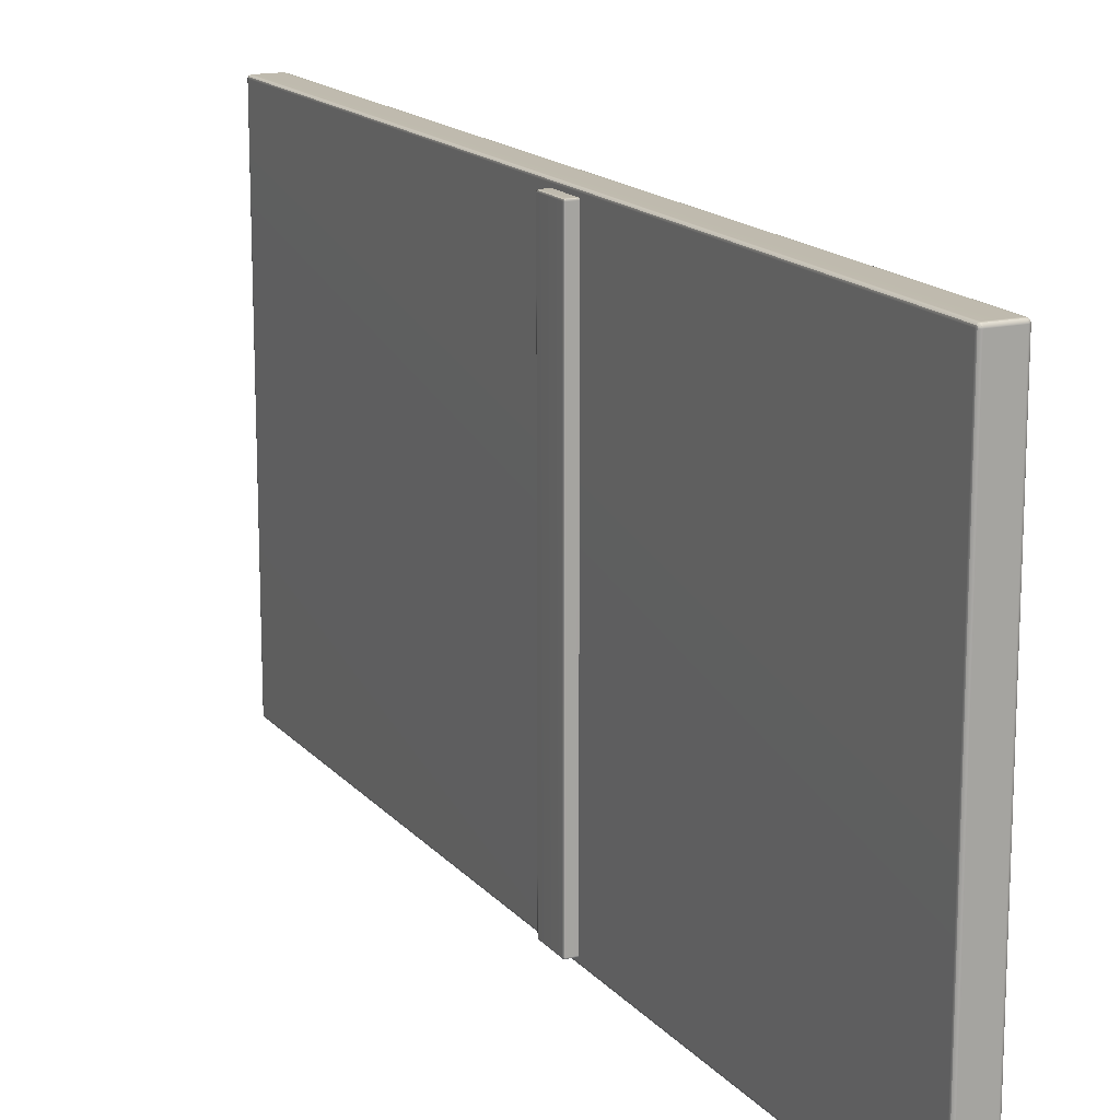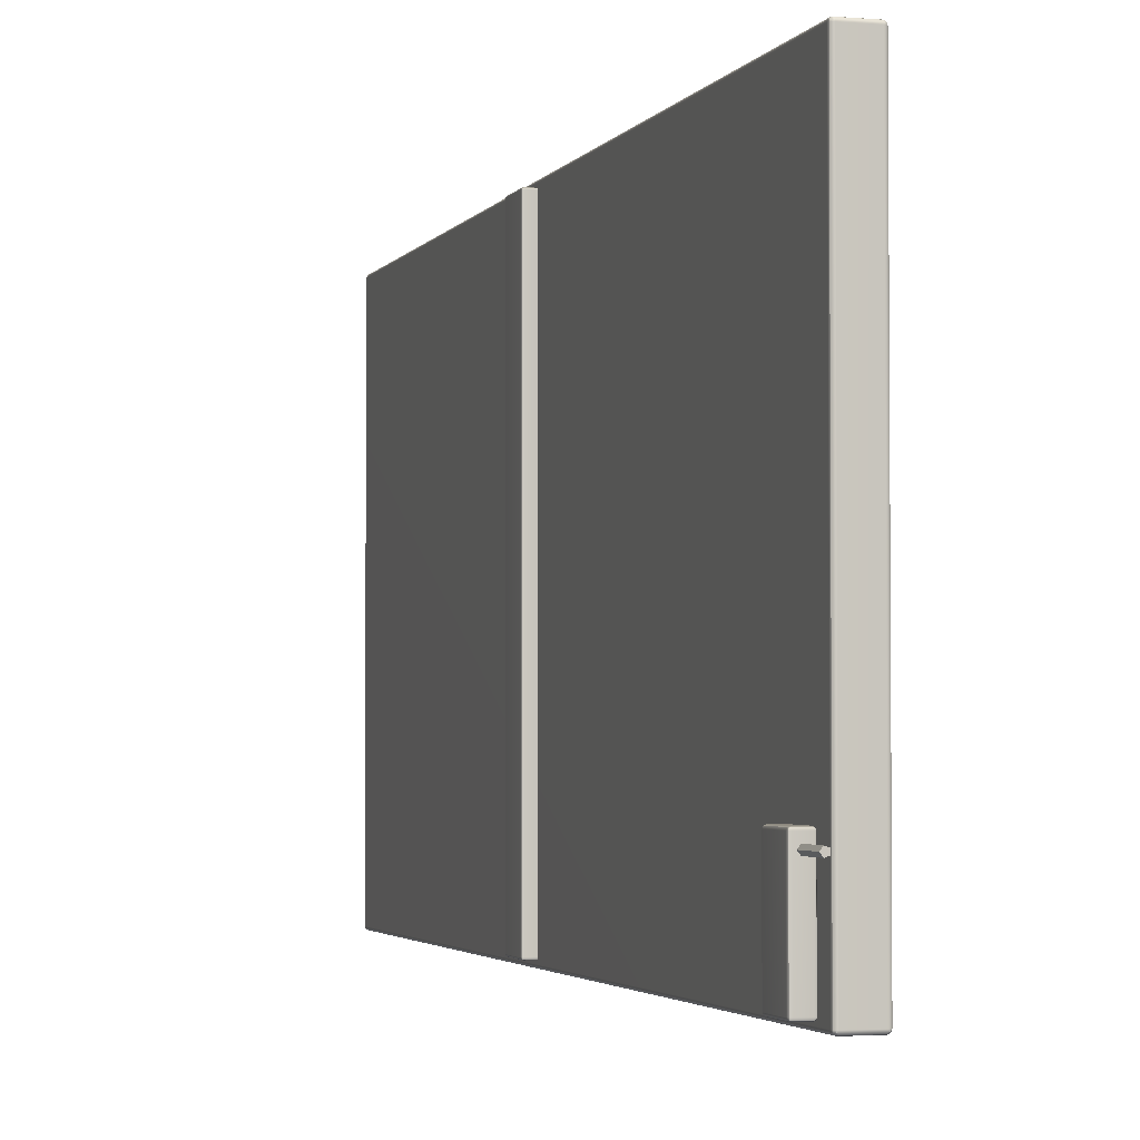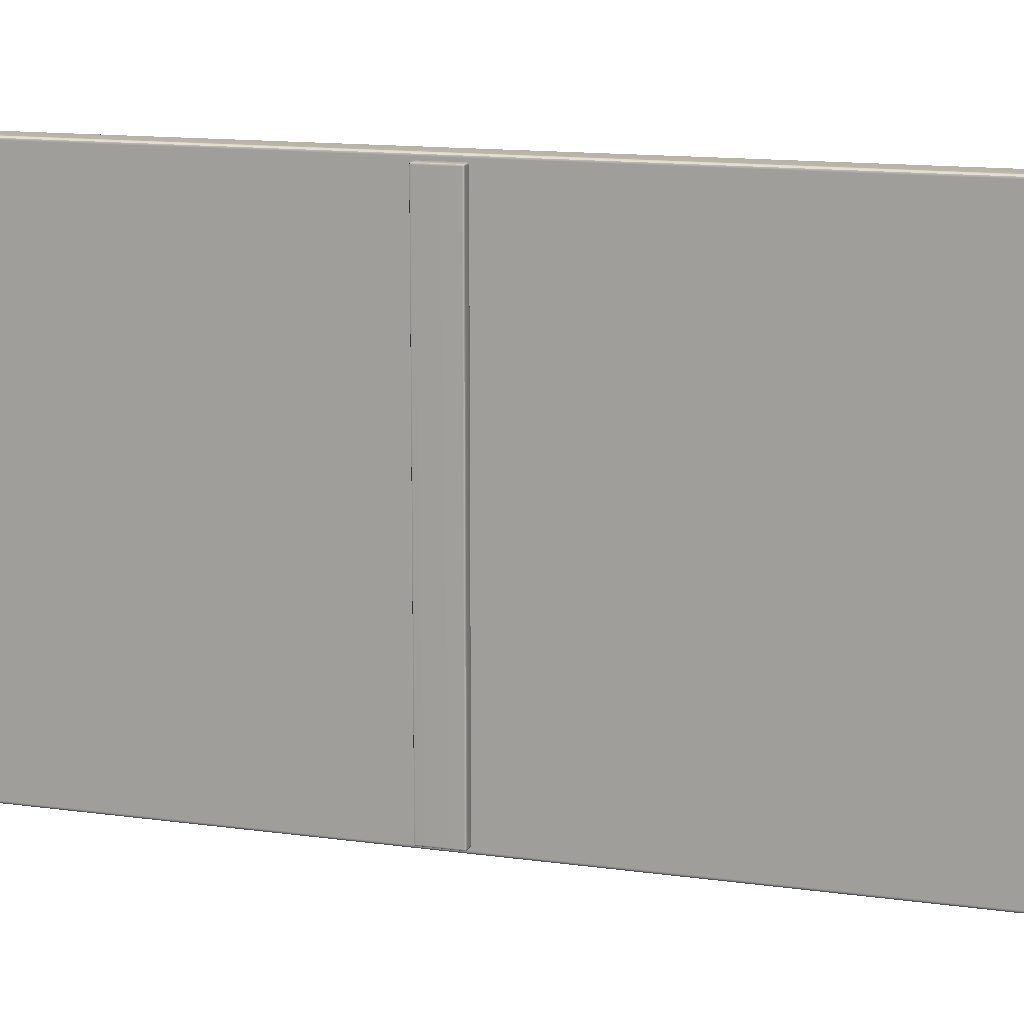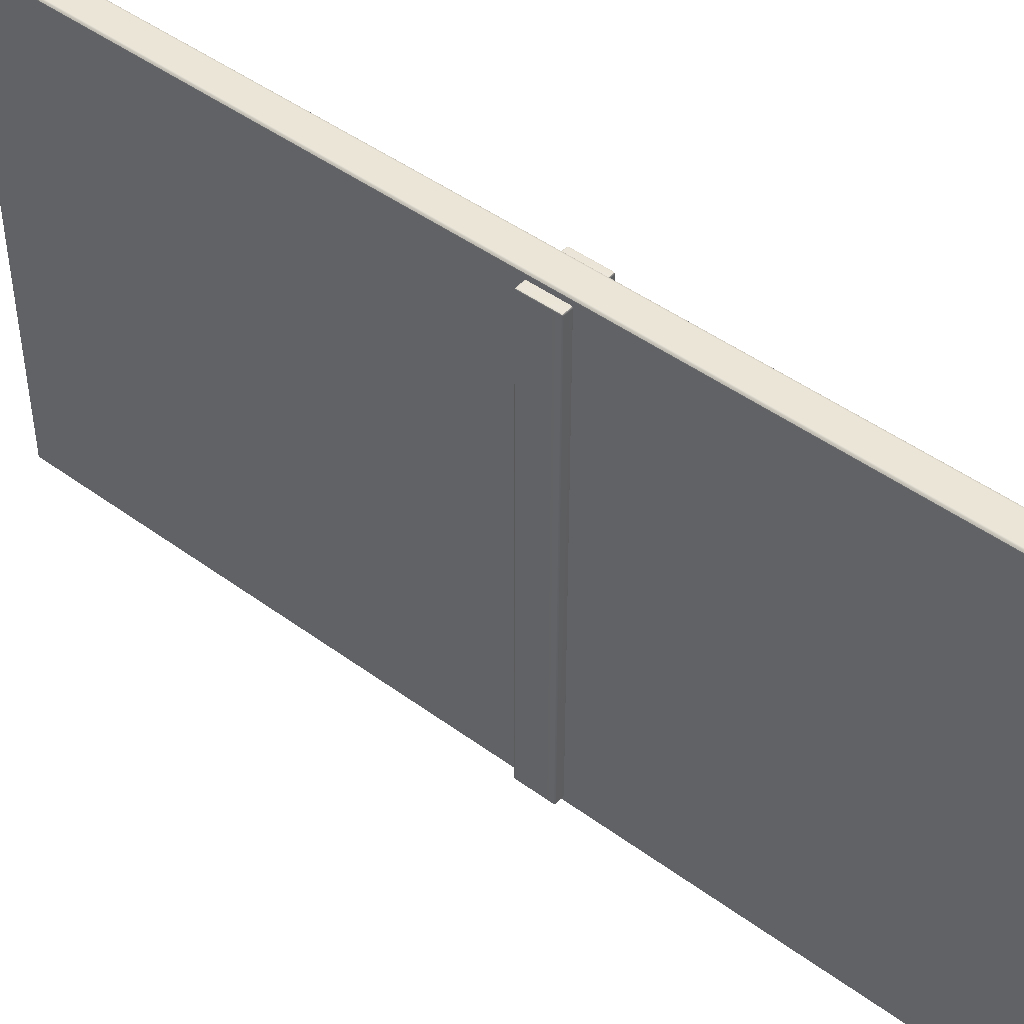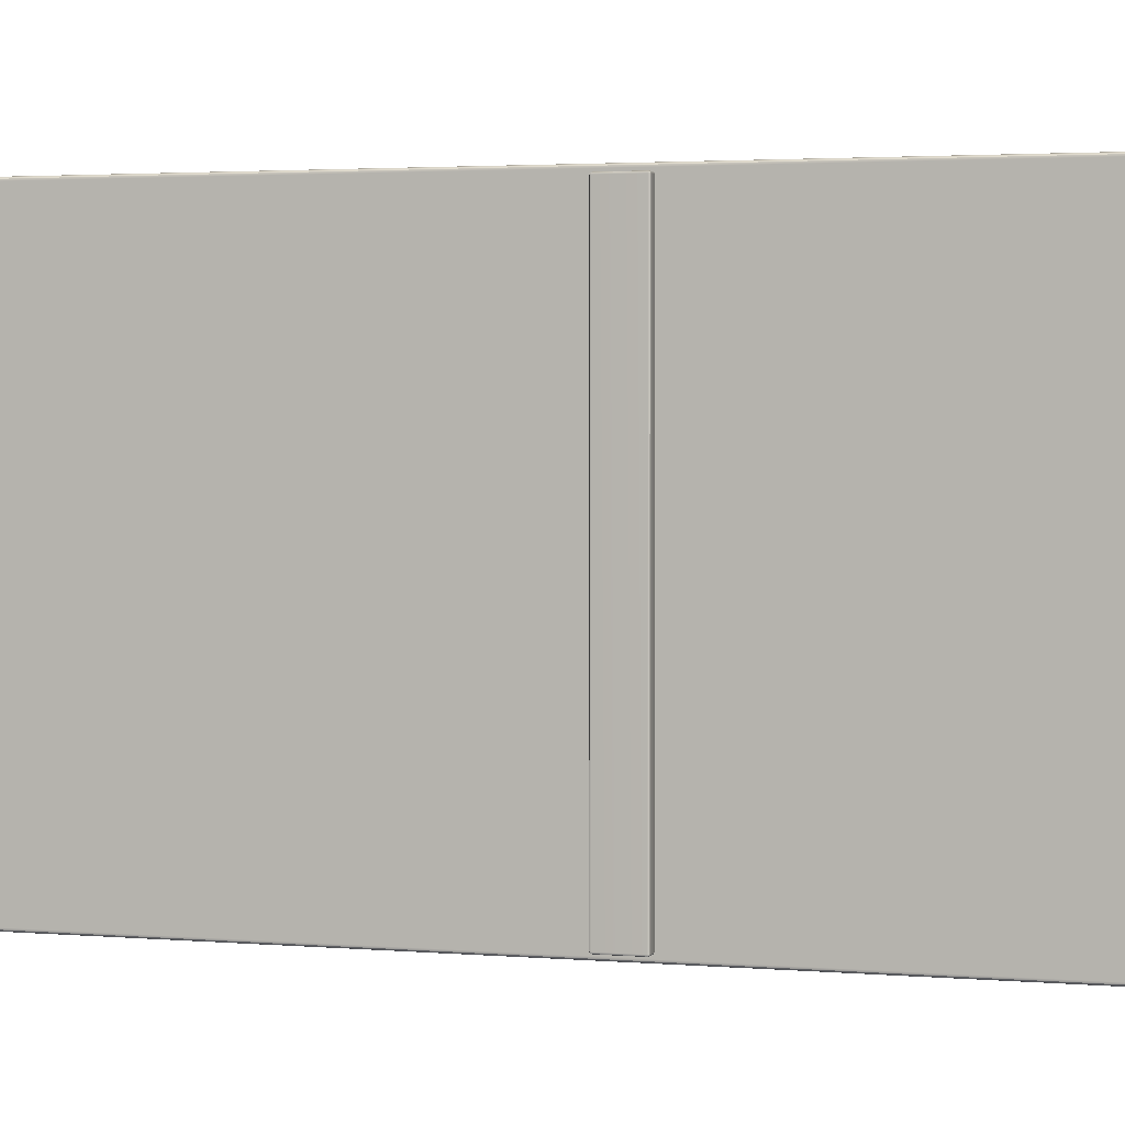
<metadata>
{"format":"obj","ext":"obj","renderer":"f3d","projection":"perspective","resolution":1024,"background":"white","views":[{"elev":15.7,"azim":-25.8,"up":"+Z"},{"elev":-2.8,"azim":163.5,"up":"+Z"},{"elev":13.2,"azim":107.8,"up":"+Z"},{"elev":45.9,"azim":-49.8,"up":"+Z"},{"elev":2.5,"azim":-72.8,"up":"+Z"}]}
</metadata>
<code>
g CRExitDoor
v 0.06996 1.481 -0.5095
v 0.05878 1.481 -0.5059
v 0.05878 1.481 -0.4941
v 0.06996 1.481 -0.4905
v 0.07687 1.481 -0.5
v 0.06996 1.581 -0.5095
v 0.05878 1.581 -0.5059
v 0.05878 1.581 -0.4941
v 0.06996 1.581 -0.4905
v 0.07687 1.581 -0.5
v 0.06688 1.481 -0.5
v 0.06688 1.581 -0.5
v 0.04407 1.36 -0.4709
v 0.04937 1.358 -0.4709
v 0.04937 1.36 -0.4656
v 0.04937 1.366 -0.4634
v 0.04407 1.366 -0.4656
v 0.04188 1.366 -0.4709
v 0.08968 1.36 -0.4709
v 0.09187 1.366 -0.4709
v 0.08968 1.366 -0.4656
v 0.08438 1.366 -0.4634
v 0.08438 1.36 -0.4656
v 0.08438 1.358 -0.4709
v 0.04407 1.481 -0.4709
v 0.04188 1.476 -0.4709
v 0.04407 1.476 -0.4656
v 0.04937 1.476 -0.4634
v 0.04937 1.481 -0.4656
v 0.04937 1.483 -0.4709
v 0.08968 1.481 -0.4709
v 0.08438 1.483 -0.4709
v 0.08438 1.481 -0.4656
v 0.08438 1.476 -0.4634
v 0.08968 1.476 -0.4656
v 0.09187 1.476 -0.4709
v 0.04407 1.476 -0.7612
v 0.04188 1.476 -0.7559
v 0.04407 1.481 -0.7559
v 0.04937 1.483 -0.7559
v 0.04937 1.481 -0.7612
v 0.04937 1.476 -0.7634
v 0.08968 1.476 -0.7612
v 0.08438 1.476 -0.7634
v 0.08438 1.481 -0.7612
v 0.08438 1.483 -0.7559
v 0.08968 1.481 -0.7559
v 0.09187 1.476 -0.7559
v 0.04407 1.36 -0.7559
v 0.04188 1.366 -0.7559
v 0.04407 1.366 -0.7612
v 0.04937 1.366 -0.7634
v 0.04937 1.36 -0.7612
v 0.04937 1.358 -0.7559
v 0.08968 1.36 -0.7559
v 0.08438 1.358 -0.7559
v 0.08438 1.36 -0.7612
v 0.08438 1.366 -0.7634
v 0.08968 1.366 -0.7612
v 0.09187 1.366 -0.7559
v 0.04505 1.361 -0.4665
v 0.0887 1.361 -0.4665
v 0.04505 1.48 -0.4665
v 0.0887 1.48 -0.4665
v 0.04505 1.48 -0.7602
v 0.0887 1.48 -0.7602
v 0.04505 1.361 -0.7602
v 0.0887 1.361 -0.7602
v -0.05679 -1.576 0.7713
v -0.05313 -1.58 0.7713
v -0.04813 -1.581 0.7713
v -0.04813 -1.58 0.7763
v -0.04813 -1.576 0.7799
v -0.04813 -1.571 0.7812
v -0.05313 -1.571 0.7799
v -0.05679 -1.571 0.7762
v -0.05813 -1.571 0.7713
v 0.03688 -1.58 0.7713
v 0.04054 -1.576 0.7713
v 0.04188 -1.571 0.7713
v 0.04054 -1.571 0.7763
v 0.03688 -1.571 0.7799
v 0.03188 -1.571 0.7812
v 0.03188 -1.576 0.7799
v 0.03188 -1.58 0.7762
v 0.03188 -1.581 0.7713
v -0.05313 1.542 0.7713
v -0.05679 1.539 0.7713
v -0.05813 1.534 0.7713
v -0.05679 1.534 0.7763
v -0.05313 1.534 0.7799
v -0.04813 1.534 0.7812
v -0.04813 1.539 0.7799
v -0.04813 1.542 0.7762
v -0.04813 1.544 0.7713
v 0.04054 1.539 0.7713
v 0.03688 1.542 0.7713
v 0.03188 1.544 0.7713
v 0.03188 1.542 0.7763
v 0.03188 1.539 0.7799
v 0.03188 1.534 0.7812
v 0.03688 1.534 0.7799
v 0.04054 1.534 0.7762
v 0.04188 1.534 0.7713
v -0.05313 1.534 -0.7799
v -0.05679 1.534 -0.7762
v -0.05813 1.534 -0.7713
v -0.05679 1.539 -0.7713
v -0.05313 1.542 -0.7713
v -0.04813 1.544 -0.7713
v -0.04813 1.542 -0.7763
v -0.04813 1.539 -0.7799
v -0.04813 1.534 -0.7812
v 0.04054 1.534 -0.7763
v 0.03688 1.534 -0.7799
v 0.03188 1.534 -0.7812
v 0.03188 1.539 -0.7799
v 0.03188 1.542 -0.7762
v 0.03188 1.544 -0.7713
v 0.03688 1.542 -0.7713
v 0.04054 1.539 -0.7713
v 0.04188 1.534 -0.7713
v -0.05313 -1.58 -0.7713
v -0.05679 -1.576 -0.7713
v -0.05813 -1.571 -0.7713
v -0.05679 -1.571 -0.7763
v -0.05313 -1.571 -0.7799
v -0.04813 -1.571 -0.7812
v -0.04813 -1.576 -0.7799
v -0.04813 -1.58 -0.7762
v -0.04813 -1.581 -0.7713
v 0.04054 -1.576 -0.7713
v 0.03688 -1.58 -0.7713
v 0.03188 -1.581 -0.7713
v 0.03188 -1.58 -0.7763
v 0.03188 -1.576 -0.7799
v 0.03188 -1.571 -0.7812
v 0.03688 -1.571 -0.7799
v 0.04054 -1.571 -0.7762
v 0.04188 -1.571 -0.7713
v -0.05603 -1.576 0.7756
v -0.05245 -1.579 0.7756
v -0.05245 -1.576 0.7792
v 0.0362 -1.579 0.7756
v 0.03978 -1.576 0.7756
v 0.0362 -1.576 0.7792
v -0.05245 1.542 0.7756
v -0.05603 1.538 0.7756
v -0.05245 1.538 0.7792
v 0.03978 1.538 0.7756
v 0.0362 1.542 0.7756
v 0.0362 1.538 0.7792
v -0.05245 1.538 -0.7792
v -0.05603 1.538 -0.7756
v -0.05245 1.542 -0.7756
v 0.03978 1.538 -0.7756
v 0.0362 1.538 -0.7792
v 0.0362 1.542 -0.7756
v -0.05245 -1.579 -0.7756
v -0.05603 -1.576 -0.7756
v -0.05245 -1.576 -0.7792
v 0.03978 -1.576 -0.7756
v 0.0362 -1.579 -0.7756
v 0.0362 -1.576 -0.7792
v 0.03977 -0.2046 0.7569
v 0.04375 -0.2062 0.7569
v 0.04375 -0.2046 0.7609
v 0.04375 -0.2006 0.7625
v 0.03977 -0.2006 0.7609
v 0.03812 -0.2006 0.7569
v 0.07398 -0.2046 0.7569
v 0.07562 -0.2006 0.7569
v 0.07398 -0.2006 0.7609
v 0.07 -0.2006 0.7625
v 0.07 -0.2046 0.7609
v 0.07 -0.2062 0.7569
v 0.03977 -0.0829 0.7569
v 0.03812 -0.08687 0.7569
v 0.03977 -0.08687 0.7609
v 0.04375 -0.08687 0.7625
v 0.04375 -0.0829 0.7609
v 0.04375 -0.08125 0.7569
v 0.07398 -0.0829 0.7569
v 0.07 -0.08125 0.7569
v 0.07 -0.0829 0.7609
v 0.07 -0.08687 0.7625
v 0.07398 -0.08687 0.7609
v 0.07562 -0.08687 0.7569
v 0.03977 -0.08687 -0.7609
v 0.03812 -0.08687 -0.7569
v 0.03977 -0.0829 -0.7569
v 0.04375 -0.08125 -0.7569
v 0.04375 -0.0829 -0.7609
v 0.04375 -0.08687 -0.7625
v 0.07398 -0.08687 -0.7609
v 0.07 -0.08687 -0.7625
v 0.07 -0.0829 -0.7609
v 0.07 -0.08125 -0.7569
v 0.07398 -0.0829 -0.7569
v 0.07562 -0.08687 -0.7569
v 0.03977 -0.2046 -0.7569
v 0.03812 -0.2006 -0.7569
v 0.03977 -0.2006 -0.7609
v 0.04375 -0.2006 -0.7625
v 0.04375 -0.2046 -0.7609
v 0.04375 -0.2062 -0.7569
v 0.07398 -0.2046 -0.7569
v 0.07 -0.2062 -0.7569
v 0.07 -0.2046 -0.7609
v 0.07 -0.2006 -0.7625
v 0.07398 -0.2006 -0.7609
v 0.07562 -0.2006 -0.7569
v 0.0405 -0.2039 0.7601
v 0.07325 -0.2039 0.7601
v 0.0405 -0.08363 0.7601
v 0.07325 -0.08363 0.7601
v 0.0405 -0.08363 -0.7601
v 0.07325 -0.08363 -0.7601
v 0.0405 -0.2039 -0.7601
v 0.07325 -0.2039 -0.7601
v -0.09023 -0.2046 0.7569
v -0.08625 -0.2062 0.7569
v -0.08625 -0.2046 0.7609
v -0.08625 -0.2006 0.7625
v -0.09023 -0.2006 0.7609
v -0.09187 -0.2006 0.7569
v -0.05602 -0.2046 0.7569
v -0.05437 -0.2006 0.7569
v -0.05602 -0.2006 0.7609
v -0.06 -0.2006 0.7625
v -0.06 -0.2046 0.7609
v -0.06 -0.2062 0.7569
v -0.09023 -0.0829 0.7569
v -0.09187 -0.08687 0.7569
v -0.09023 -0.08687 0.7609
v -0.08625 -0.08687 0.7625
v -0.08625 -0.0829 0.7609
v -0.08625 -0.08125 0.7569
v -0.05602 -0.0829 0.7569
v -0.06 -0.08125 0.7569
v -0.06 -0.0829 0.7609
v -0.06 -0.08687 0.7625
v -0.05602 -0.08687 0.7609
v -0.05437 -0.08687 0.7569
v -0.09023 -0.08687 -0.7609
v -0.09187 -0.08687 -0.7569
v -0.09023 -0.0829 -0.7569
v -0.08625 -0.08125 -0.7569
v -0.08625 -0.0829 -0.7609
v -0.08625 -0.08687 -0.7625
v -0.05602 -0.08687 -0.7609
v -0.06 -0.08687 -0.7625
v -0.06 -0.0829 -0.7609
v -0.06 -0.08125 -0.7569
v -0.05602 -0.0829 -0.7569
v -0.05437 -0.08687 -0.7569
v -0.09023 -0.2046 -0.7569
v -0.09187 -0.2006 -0.7569
v -0.09023 -0.2006 -0.7609
v -0.08625 -0.2006 -0.7625
v -0.08625 -0.2046 -0.7609
v -0.08625 -0.2062 -0.7569
v -0.05602 -0.2046 -0.7569
v -0.06 -0.2062 -0.7569
v -0.06 -0.2046 -0.7609
v -0.06 -0.2006 -0.7625
v -0.05602 -0.2006 -0.7609
v -0.05437 -0.2006 -0.7569
v -0.0895 -0.2039 0.7601
v -0.05675 -0.2039 0.7601
v -0.0895 -0.08363 0.7601
v -0.05675 -0.08363 0.7601
v -0.0895 -0.08363 -0.7601
v -0.05675 -0.08363 -0.7601
v -0.0895 -0.2039 -0.7601
v -0.05675 -0.2039 -0.7601
f 1 2 7 6
f 2 3 8 7
f 3 4 9 8
f 4 5 10 9
f 5 1 6 10
f 2 1 11
f 3 2 11
f 4 3 11
f 5 4 11
f 1 5 11
f 6 7 12
f 7 8 12
f 8 9 12
f 9 10 12
f 10 6 12
f 14 13 49 54
f 15 14 24 23
f 19 24 56 55
f 54 53 57 56
f 54 56 24 14
f 13 14 15 61
f 23 24 19 62
f 53 54 49 67
f 55 56 57 68
f 13 18 50 49
f 18 17 27 26
f 26 25 39 38
f 38 37 51 50
f 50 18 26 38
f 17 18 13 61
f 25 26 27 63
f 37 38 39 65
f 49 50 51 67
f 16 15 23 22
f 17 16 28 27
f 22 21 35 34
f 29 28 34 33
f 16 22 34 28
f 15 16 17 61
f 21 22 23 62
f 27 28 29 63
f 33 34 35 64
f 20 19 55 60
f 21 20 36 35
f 31 36 48 47
f 43 48 60 59
f 20 60 48 36
f 19 20 21 62
f 35 36 31 64
f 47 48 43 66
f 59 60 55 68
f 25 30 40 39
f 30 29 33 32
f 32 31 47 46
f 41 40 46 45
f 30 32 46 40
f 29 30 25 63
f 31 32 33 64
f 39 40 41 65
f 45 46 47 66
f 37 42 52 51
f 42 41 45 44
f 44 43 59 58
f 53 52 58 57
f 42 44 58 52
f 41 42 37 65
f 43 44 45 66
f 51 52 53 67
f 57 58 59 68
f 71 70 123 131
f 70 69 124 123
f 74 73 84 83
f 73 72 85 84
f 72 71 86 85
f 76 75 91 90
f 75 74 92 91
f 79 78 133 132
f 78 86 134 133
f 83 82 102 101
f 82 81 103 102
f 88 87 109 108
f 87 95 110 109
f 95 94 99 98
f 94 93 100 99
f 93 92 101 100
f 98 97 120 119
f 97 96 121 120
f 106 105 127 126
f 105 113 128 127
f 113 112 117 116
f 112 111 118 117
f 111 110 119 118
f 116 115 138 137
f 115 114 139 138
f 131 130 135 134
f 130 129 136 135
f 129 128 137 136
f 74 83 101 92
f 95 98 119 110
f 113 116 137 128
f 131 134 86 71
f 141 69 70 142
f 70 71 72 142
f 142 72 73 143
f 73 74 75 143
f 143 75 76 141
f 141 142 143
f 85 86 78 144
f 144 78 79 145
f 145 81 82 146
f 82 83 84 146
f 146 84 85 144
f 144 145 146
f 94 95 87 147
f 147 87 88 148
f 148 90 91 149
f 91 92 93 149
f 149 93 94 147
f 147 148 149
f 150 96 97 151
f 97 98 99 151
f 151 99 100 152
f 100 101 102 152
f 152 102 103 150
f 150 151 152
f 112 113 105 153
f 153 105 106 154
f 154 108 109 155
f 109 110 111 155
f 155 111 112 153
f 153 154 155
f 156 114 115 157
f 115 116 117 157
f 157 117 118 158
f 118 119 120 158
f 158 120 121 156
f 156 157 158
f 130 131 123 159
f 159 123 124 160
f 160 126 127 161
f 127 128 129 161
f 161 129 130 159
f 159 160 161
f 162 132 133 163
f 133 134 135 163
f 163 135 136 164
f 136 137 138 164
f 164 138 139 162
f 162 163 164
f 69 77 125 124
f 77 76 90 89
f 89 88 108 107
f 107 106 126 125
f 125 77 89 107
f 76 77 69 141
f 88 89 90 148
f 106 107 108 154
f 124 125 126 160
f 80 79 132 140
f 81 80 104 103
f 96 104 122 121
f 114 122 140 139
f 80 140 122 104
f 79 80 81 145
f 103 104 96 150
f 121 122 114 156
f 139 140 132 162
f 166 165 201 206
f 167 166 176 175
f 171 176 208 207
f 206 205 209 208
f 206 208 176 166
f 165 166 167 213
f 175 176 171 214
f 205 206 201 219
f 207 208 209 220
f 165 170 202 201
f 170 169 179 178
f 178 177 191 190
f 190 189 203 202
f 202 170 178 190
f 169 170 165 213
f 177 178 179 215
f 189 190 191 217
f 201 202 203 219
f 168 167 175 174
f 169 168 180 179
f 174 173 187 186
f 181 180 186 185
f 168 174 186 180
f 167 168 169 213
f 173 174 175 214
f 179 180 181 215
f 185 186 187 216
f 172 171 207 212
f 173 172 188 187
f 183 188 200 199
f 195 200 212 211
f 172 212 200 188
f 171 172 173 214
f 187 188 183 216
f 199 200 195 218
f 211 212 207 220
f 177 182 192 191
f 182 181 185 184
f 184 183 199 198
f 193 192 198 197
f 182 184 198 192
f 181 182 177 215
f 183 184 185 216
f 191 192 193 217
f 197 198 199 218
f 189 194 204 203
f 194 193 197 196
f 196 195 211 210
f 205 204 210 209
f 194 196 210 204
f 193 194 189 217
f 195 196 197 218
f 203 204 205 219
f 209 210 211 220
f 222 221 257 262
f 223 222 232 231
f 227 232 264 263
f 262 261 265 264
f 262 264 232 222
f 221 222 223 269
f 231 232 227 270
f 261 262 257 275
f 263 264 265 276
f 221 226 258 257
f 226 225 235 234
f 234 233 247 246
f 246 245 259 258
f 258 226 234 246
f 225 226 221 269
f 233 234 235 271
f 245 246 247 273
f 257 258 259 275
f 224 223 231 230
f 225 224 236 235
f 230 229 243 242
f 237 236 242 241
f 224 230 242 236
f 223 224 225 269
f 229 230 231 270
f 235 236 237 271
f 241 242 243 272
f 228 227 263 268
f 229 228 244 243
f 239 244 256 255
f 251 256 268 267
f 228 268 256 244
f 227 228 229 270
f 243 244 239 272
f 255 256 251 274
f 267 268 263 276
f 233 238 248 247
f 238 237 241 240
f 240 239 255 254
f 249 248 254 253
f 238 240 254 248
f 237 238 233 271
f 239 240 241 272
f 247 248 249 273
f 253 254 255 274
f 245 250 260 259
f 250 249 253 252
f 252 251 267 266
f 261 260 266 265
f 250 252 266 260
f 249 250 245 273
f 251 252 253 274
f 259 260 261 275
f 265 266 267 276

</code>
